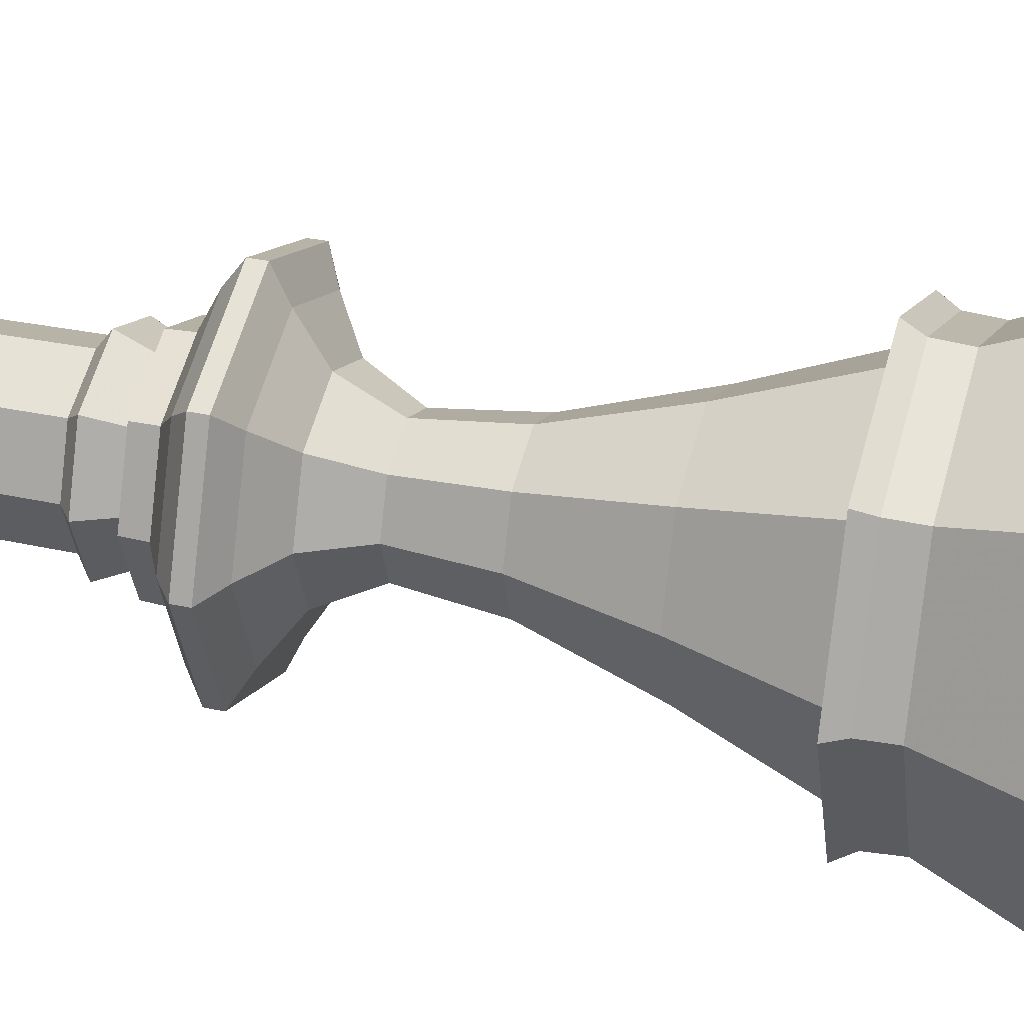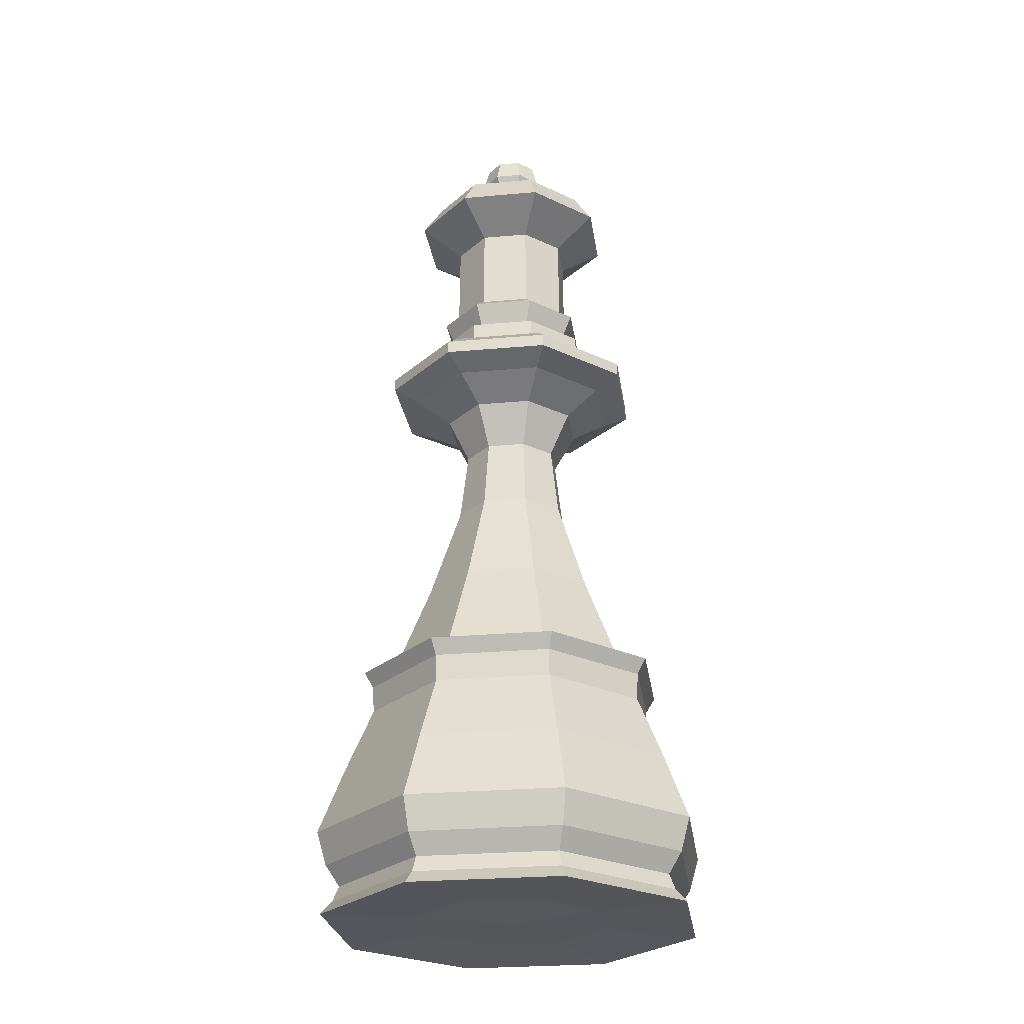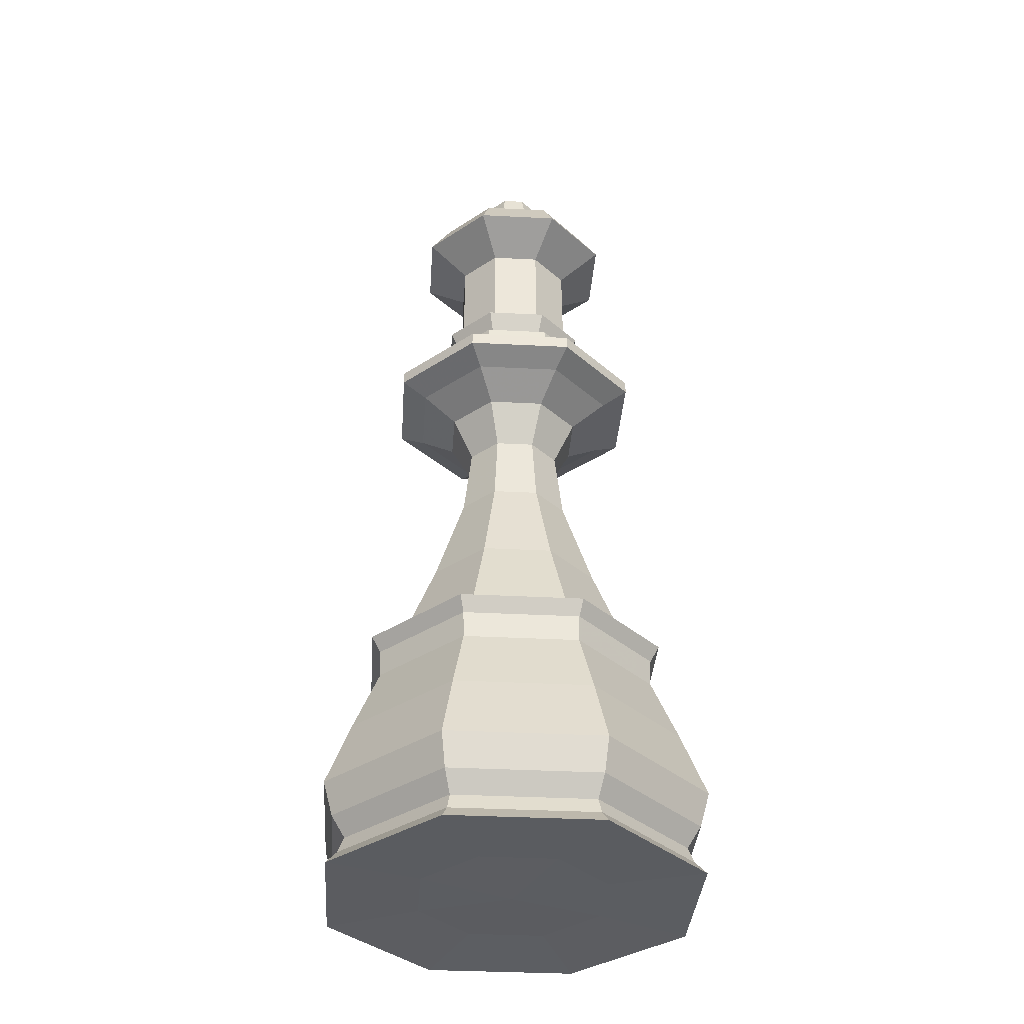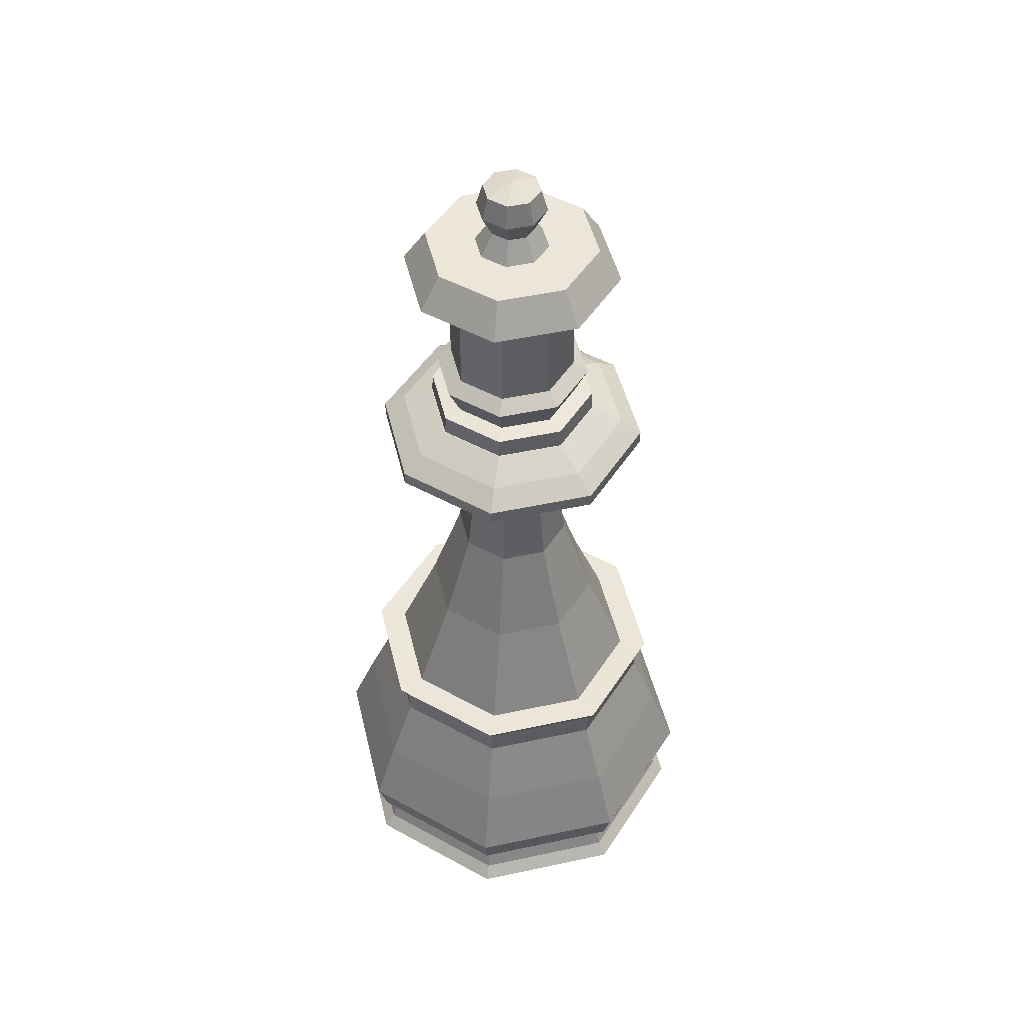
<metadata>
{"format":"obj","ext":"obj","renderer":"f3d","projection":"perspective","resolution":1024,"background":"white","views":[{"elev":33.5,"azim":-73.5,"up":"+Z"},{"elev":-26.2,"azim":-14.4,"up":"+Y"},{"elev":-35.6,"azim":-71.4,"up":"+Y"},{"elev":48.5,"azim":144.0,"up":"+Y"}]}
</metadata>
<code>
v 0.025 0.1094 0.2309
v 0.03137 0.025 0.2309
v 0.03512 0.07536 0.2309
v 0.0432 0.03815 0.2309
v 0.04969 0.05446 0.2309
v 0.05124 0.1778 0.2309
v 0.068 0.2878 0.2309
v 0.07763 0.272 0.2309
v 0.07915 0.2448 0.2309
v 0.08529 0.1094 0.08529
v 0.08529 0.1094 0.3764
v 0.0898 0.025 0.0898
v 0.0898 0.025 0.3719
v 0.09129 0.6397 0.2309
v 0.0914 0.6531 0.2309
v 0.09245 0.07536 0.09245
v 0.09245 0.07536 0.3693
v 0.09628 0.2841 0.2309
v 0.09747 0.287 0.2309
v 0.09816 0.03815 0.09816
v 0.09816 0.03815 0.3636
v 0.1028 0.05446 0.1028
v 0.1028 0.05446 0.359
v 0.1038 0.1778 0.1038
v 0.1038 0.1778 0.3579
v 0.1129 0.6684 0.2309
v 0.1157 0.2878 0.1157
v 0.1157 0.2878 0.346
v 0.1188 0.6269 0.2309
v 0.1214 0.8667 0.2309
v 0.1225 0.272 0.1225
v 0.1225 0.272 0.3392
v 0.1236 0.2448 0.1236
v 0.1236 0.2448 0.3381
v 0.1309 0.02819 0.2309
v 0.1322 0.6397 0.1322
v 0.1322 0.6397 0.3296
v 0.1322 0.6531 0.1322
v 0.1322 0.6531 0.3295
v 0.1357 0.2841 0.1357
v 0.1357 0.2841 0.326
v 0.1365 0.287 0.1365
v 0.1365 0.287 0.3252
v 0.1384 0.3898 0.2309
v 0.1436 0.6839 0.2309
v 0.1437 0.9002 0.2309
v 0.1445 0.6842 0.2309
v 0.1454 0.7039 0.2309
v 0.1474 0.6684 0.1474
v 0.1474 0.6684 0.3143
v 0.1508 0.7353 0.2309
v 0.1517 0.6269 0.1517
v 0.1517 0.6269 0.3101
v 0.1534 0.8667 0.1534
v 0.1534 0.8667 0.3083
v 0.1564 0.6045 0.2309
v 0.1602 0.02819 0.1602
v 0.1602 0.02819 0.3015
v 0.1642 0.7059 0.2309
v 0.1644 0.7059 0.2309
v 0.1655 0.3898 0.1655
v 0.1655 0.3898 0.2962
v 0.166 0.7465 0.2309
v 0.1668 0.8373 0.2309
v 0.1691 0.6839 0.1691
v 0.1691 0.6839 0.2926
v 0.1692 0.9002 0.1692
v 0.1692 0.9002 0.2925
v 0.1698 0.6842 0.1698
v 0.1698 0.6842 0.2919
v 0.1705 0.7039 0.1705
v 0.1705 0.7039 0.2913
v 0.1705 0.4876 0.2309
v 0.1743 0.7353 0.1743
v 0.1743 0.7353 0.2875
v 0.1782 0.6045 0.1782
v 0.1782 0.6045 0.2835
v 0.1793 0.5612 0.2309
v 0.1837 0.7059 0.1837
v 0.1837 0.7059 0.278
v 0.1838 0.7059 0.1838
v 0.1838 0.7059 0.2779
v 0.185 0.7465 0.185
v 0.185 0.7465 0.2768
v 0.1855 0.8373 0.1855
v 0.1855 0.8373 0.2762
v 0.1882 0.4876 0.1882
v 0.1882 0.4876 0.2735
v 0.1938 0.8994 0.2309
v 0.1944 0.5612 0.1944
v 0.1944 0.5612 0.2673
v 0.1957 0.9445 0.2309
v 0.2023 0.9672 0.2309
v 0.2047 0.8994 0.2047
v 0.2047 0.8994 0.257
v 0.206 0.9445 0.206
v 0.206 0.9445 0.2557
v 0.2074 0.9217 0.2309
v 0.2075 0.9215 0.2309
v 0.2106 0.9672 0.2106
v 0.2106 0.9672 0.2511
v 0.2142 0.9217 0.2142
v 0.2142 0.9217 0.2475
v 0.2143 0.9215 0.2143
v 0.2143 0.9215 0.2474
v 0.2309 0.1094 0.025
v 0.2309 0.025 0.03137
v 0.2309 0.07536 0.03512
v 0.2309 0.03815 0.0432
v 0.2309 0.05446 0.04969
v 0.2309 0.1778 0.05124
v 0.2309 0.2878 0.068
v 0.2309 0.272 0.07763
v 0.2309 0.2448 0.07915
v 0.2309 0.6397 0.09129
v 0.2309 0.6531 0.0914
v 0.2309 0.2841 0.09628
v 0.2309 0.287 0.09747
v 0.2309 0.6684 0.1129
v 0.2309 0.6269 0.1188
v 0.2309 0.8667 0.1214
v 0.2309 0.02819 0.1309
v 0.2309 0.3898 0.1384
v 0.2309 0.6839 0.1436
v 0.2309 0.9002 0.1437
v 0.2309 0.6842 0.1445
v 0.2309 0.7039 0.1454
v 0.2309 0.7353 0.1508
v 0.2309 0.6045 0.1564
v 0.2309 0.7059 0.1642
v 0.2309 0.7059 0.1644
v 0.2309 0.7465 0.166
v 0.2309 0.8373 0.1668
v 0.2309 0.4876 0.1705
v 0.2309 0.5612 0.1793
v 0.2309 0.8994 0.1938
v 0.2309 0.9445 0.1957
v 0.2309 0.9672 0.2023
v 0.2309 0.9217 0.2074
v 0.2309 0.9215 0.2075
v 0.2309 0.02659 0.2309
v 0.2309 0.975 0.2309
v 0.2309 0.9215 0.2542
v 0.2309 0.9217 0.2544
v 0.2309 0.9672 0.2595
v 0.2309 0.9445 0.266
v 0.2309 0.8994 0.2679
v 0.2309 0.5612 0.2824
v 0.2309 0.4876 0.2912
v 0.2309 0.8373 0.295
v 0.2309 0.7465 0.2958
v 0.2309 0.7059 0.2974
v 0.2309 0.7059 0.2976
v 0.2309 0.6045 0.3053
v 0.2309 0.7353 0.3109
v 0.2309 0.7039 0.3163
v 0.2309 0.6842 0.3172
v 0.2309 0.9002 0.3181
v 0.2309 0.6839 0.3182
v 0.2309 0.3898 0.3233
v 0.2309 0.02819 0.3308
v 0.2309 0.8667 0.3404
v 0.2309 0.6269 0.3429
v 0.2309 0.6684 0.3489
v 0.2309 0.287 0.3643
v 0.2309 0.2841 0.3654
v 0.2309 0.6531 0.3703
v 0.2309 0.6397 0.3704
v 0.2309 0.2448 0.3826
v 0.2309 0.272 0.3841
v 0.2309 0.2878 0.3937
v 0.2309 0.1778 0.4105
v 0.2309 0.05446 0.412
v 0.2309 0.03815 0.4185
v 0.2309 0.07536 0.4266
v 0.2309 0.025 0.4303
v 0.2309 0.1094 0.4367
v 0.2474 0.9215 0.2143
v 0.2474 0.9215 0.2474
v 0.2475 0.9217 0.2142
v 0.2475 0.9217 0.2475
v 0.2511 0.9672 0.2106
v 0.2511 0.9672 0.2511
v 0.2542 0.9215 0.2309
v 0.2544 0.9217 0.2309
v 0.2557 0.9445 0.206
v 0.2557 0.9445 0.2557
v 0.257 0.8994 0.2047
v 0.257 0.8994 0.257
v 0.2595 0.9672 0.2309
v 0.266 0.9445 0.2309
v 0.2673 0.5612 0.1944
v 0.2673 0.5612 0.2673
v 0.2679 0.8994 0.2309
v 0.2735 0.4876 0.1882
v 0.2735 0.4876 0.2735
v 0.2762 0.8373 0.1855
v 0.2762 0.8373 0.2762
v 0.2768 0.7465 0.185
v 0.2768 0.7465 0.2768
v 0.2779 0.7059 0.1838
v 0.2779 0.7059 0.2779
v 0.278 0.7059 0.1837
v 0.278 0.7059 0.278
v 0.2824 0.5612 0.2309
v 0.2835 0.6045 0.1782
v 0.2835 0.6045 0.2835
v 0.2875 0.7353 0.1743
v 0.2875 0.7353 0.2875
v 0.2912 0.4876 0.2309
v 0.2913 0.7039 0.1705
v 0.2913 0.7039 0.2913
v 0.2919 0.6842 0.1698
v 0.2919 0.6842 0.2919
v 0.2925 0.9002 0.1692
v 0.2925 0.9002 0.2925
v 0.2926 0.6839 0.1691
v 0.2926 0.6839 0.2926
v 0.295 0.8373 0.2309
v 0.2958 0.7465 0.2309
v 0.2962 0.3898 0.1655
v 0.2962 0.3898 0.2962
v 0.2974 0.7059 0.2309
v 0.2976 0.7059 0.2309
v 0.3015 0.02819 0.1602
v 0.3015 0.02819 0.3015
v 0.3053 0.6045 0.2309
v 0.3083 0.8667 0.1534
v 0.3083 0.8667 0.3083
v 0.3101 0.6269 0.1517
v 0.3101 0.6269 0.3101
v 0.3109 0.7353 0.2309
v 0.3143 0.6684 0.1474
v 0.3143 0.6684 0.3143
v 0.3163 0.7039 0.2309
v 0.3172 0.6842 0.2309
v 0.3181 0.9002 0.2309
v 0.3182 0.6839 0.2309
v 0.3233 0.3898 0.2309
v 0.3252 0.287 0.1365
v 0.3252 0.287 0.3252
v 0.326 0.2841 0.1357
v 0.326 0.2841 0.326
v 0.3295 0.6531 0.1322
v 0.3295 0.6531 0.3295
v 0.3296 0.6397 0.1322
v 0.3296 0.6397 0.3296
v 0.3308 0.02819 0.2309
v 0.3381 0.2448 0.1236
v 0.3381 0.2448 0.3381
v 0.3392 0.272 0.1225
v 0.3392 0.272 0.3392
v 0.3404 0.8667 0.2309
v 0.3429 0.6269 0.2309
v 0.346 0.2878 0.1157
v 0.346 0.2878 0.346
v 0.3489 0.6684 0.2309
v 0.3579 0.1778 0.1038
v 0.3579 0.1778 0.3579
v 0.359 0.05446 0.1028
v 0.359 0.05446 0.359
v 0.3636 0.03815 0.09816
v 0.3636 0.03815 0.3636
v 0.3643 0.287 0.2309
v 0.3654 0.2841 0.2309
v 0.3693 0.07536 0.09245
v 0.3693 0.07536 0.3693
v 0.3703 0.6531 0.2309
v 0.3704 0.6397 0.2309
v 0.3719 0.025 0.0898
v 0.3719 0.025 0.3719
v 0.3764 0.1094 0.08529
v 0.3764 0.1094 0.3764
v 0.3826 0.2448 0.2309
v 0.3841 0.272 0.2309
v 0.3937 0.2878 0.2309
v 0.4105 0.1778 0.2309
v 0.412 0.05446 0.2309
v 0.4185 0.03815 0.2309
v 0.4266 0.07536 0.2309
v 0.4303 0.025 0.2309
v 0.4367 0.1094 0.2309
f 1 11 6
f 1 6 24
f 1 24 10
f 1 10 3
f 1 3 17
f 1 17 11
f 2 13 4
f 2 4 20
f 2 20 12
f 2 12 35
f 2 35 58
f 2 58 13
f 3 10 16
f 3 16 5
f 3 5 23
f 3 23 17
f 4 21 5
f 4 5 22
f 4 22 20
f 4 13 21
f 5 16 22
f 5 21 23
f 6 25 9
f 6 9 33
f 6 33 24
f 6 11 25
f 7 32 28
f 7 28 19
f 7 19 42
f 7 42 27
f 7 27 8
f 7 8 32
f 8 27 31
f 8 31 9
f 8 9 34
f 8 34 32
f 9 31 33
f 9 25 34
f 10 24 111
f 10 111 106
f 10 106 16
f 11 177 25
f 11 17 175
f 11 175 177
f 12 20 109
f 12 109 107
f 12 107 57
f 12 57 35
f 13 176 21
f 13 58 161
f 13 161 176
f 14 37 15
f 14 15 38
f 14 38 36
f 14 36 29
f 14 29 53
f 14 53 37
f 15 37 39
f 15 39 26
f 15 26 49
f 15 49 38
f 16 106 108
f 16 108 22
f 17 23 173
f 17 173 175
f 18 41 44
f 18 44 61
f 18 61 40
f 18 40 19
f 18 19 43
f 18 43 41
f 19 40 42
f 19 28 43
f 20 22 110
f 20 110 109
f 21 174 23
f 21 176 174
f 22 108 110
f 23 174 173
f 24 33 114
f 24 114 111
f 25 172 34
f 25 177 172
f 26 65 49
f 26 39 50
f 26 50 45
f 26 45 65
f 27 42 118
f 27 118 112
f 27 112 31
f 28 170 171
f 28 171 43
f 28 32 170
f 29 36 52
f 29 52 56
f 29 56 77
f 29 77 53
f 30 55 46
f 30 46 67
f 30 67 54
f 30 54 64
f 30 64 86
f 30 86 55
f 31 112 113
f 31 113 33
f 32 34 169
f 32 169 170
f 33 113 114
f 34 172 169
f 35 57 141
f 35 141 58
f 36 38 116
f 36 116 115
f 36 115 52
f 37 168 39
f 37 53 163
f 37 163 168
f 38 49 119
f 38 119 116
f 39 168 167
f 39 167 50
f 40 61 123
f 40 123 117
f 40 117 42
f 41 166 62
f 41 62 44
f 41 43 165
f 41 165 166
f 42 117 118
f 43 171 165
f 44 62 73
f 44 73 87
f 44 87 61
f 45 69 65
f 45 50 66
f 45 66 47
f 45 47 69
f 46 55 68
f 46 68 89
f 46 89 94
f 46 94 67
f 47 70 48
f 47 48 71
f 47 71 69
f 47 66 70
f 48 70 72
f 48 72 59
f 48 59 79
f 48 79 71
f 49 124 119
f 49 65 124
f 50 167 164
f 50 164 66
f 51 60 82
f 51 82 75
f 51 75 63
f 51 63 83
f 51 83 74
f 51 74 60
f 52 115 120
f 52 120 76
f 52 76 56
f 53 77 154
f 53 154 163
f 54 67 125
f 54 125 121
f 54 121 85
f 54 85 64
f 55 162 68
f 55 86 150
f 55 150 162
f 56 78 91
f 56 91 77
f 56 76 78
f 57 107 122
f 57 122 141
f 58 141 161
f 59 81 79
f 59 72 80
f 59 80 60
f 59 60 81
f 60 74 81
f 60 80 82
f 61 87 134
f 61 134 123
f 62 160 88
f 62 88 73
f 62 166 160
f 63 84 64
f 63 64 85
f 63 85 83
f 63 75 84
f 64 84 86
f 65 126 124
f 65 69 126
f 66 164 159
f 66 159 70
f 67 94 136
f 67 136 125
f 68 162 158
f 68 158 95
f 68 95 89
f 69 71 127
f 69 127 126
f 70 157 72
f 70 159 157
f 71 79 130
f 71 130 127
f 72 157 156
f 72 156 80
f 73 88 78
f 73 78 90
f 73 90 87
f 74 83 132
f 74 132 128
f 74 128 81
f 75 82 152
f 75 152 155
f 75 155 84
f 76 90 78
f 76 120 129
f 76 129 90
f 77 91 148
f 77 148 154
f 78 88 91
f 79 131 130
f 79 81 131
f 80 156 153
f 80 153 82
f 81 128 131
f 82 153 152
f 83 85 133
f 83 133 132
f 84 151 86
f 84 155 151
f 85 121 133
f 86 151 150
f 87 90 135
f 87 135 134
f 88 149 91
f 88 160 149
f 89 95 98
f 89 98 102
f 89 102 94
f 90 129 135
f 91 149 148
f 92 97 93
f 92 93 100
f 92 100 96
f 92 96 99
f 92 99 105
f 92 105 97
f 93 101 142
f 93 142 100
f 93 97 101
f 94 102 139
f 94 139 136
f 95 147 103
f 95 103 98
f 95 158 147
f 96 100 138
f 96 138 137
f 96 137 104
f 96 104 99
f 97 146 101
f 97 105 143
f 97 143 146
f 98 103 99
f 98 99 104
f 98 104 102
f 99 103 105
f 100 142 138
f 101 145 142
f 101 146 145
f 102 104 140
f 102 140 139
f 103 144 105
f 103 147 144
f 104 137 140
f 105 144 143
f 106 111 258
f 106 258 272
f 106 272 108
f 107 109 262
f 107 262 270
f 107 270 122
f 108 272 266
f 108 266 110
f 109 110 260
f 109 260 262
f 110 266 260
f 111 114 249
f 111 249 258
f 112 118 240
f 112 240 255
f 112 255 113
f 113 255 251
f 113 251 114
f 114 251 249
f 115 116 244
f 115 244 246
f 115 246 120
f 116 119 233
f 116 233 244
f 117 123 221
f 117 221 242
f 117 242 118
f 118 242 240
f 119 217 233
f 119 124 217
f 120 246 230
f 120 230 129
f 121 125 215
f 121 215 228
f 121 228 133
f 122 270 225
f 122 225 141
f 123 134 195
f 123 195 221
f 124 213 217
f 124 126 213
f 125 136 188
f 125 188 215
f 126 127 211
f 126 211 213
f 127 130 203
f 127 203 211
f 128 132 199
f 128 199 208
f 128 208 131
f 129 230 206
f 129 206 135
f 130 201 203
f 130 131 201
f 131 208 201
f 132 133 197
f 132 197 199
f 133 228 197
f 134 135 192
f 134 192 195
f 135 206 192
f 136 139 180
f 136 180 188
f 137 138 182
f 137 182 186
f 137 186 140
f 138 142 182
f 139 140 178
f 139 178 180
f 140 186 178
f 141 248 226
f 141 226 161
f 141 225 248
f 142 145 183
f 142 183 190
f 142 190 182
f 143 179 146
f 143 144 181
f 143 181 179
f 144 147 189
f 144 189 181
f 145 146 187
f 145 187 183
f 146 179 187
f 147 158 216
f 147 216 189
f 148 193 154
f 148 149 196
f 148 196 193
f 149 160 222
f 149 222 196
f 150 151 200
f 150 200 198
f 150 198 162
f 151 155 209
f 151 209 200
f 152 202 155
f 152 153 204
f 152 204 202
f 153 156 212
f 153 212 204
f 154 193 207
f 154 207 163
f 155 202 209
f 156 157 214
f 156 214 212
f 157 159 218
f 157 218 214
f 158 162 229
f 158 229 216
f 159 164 234
f 159 234 218
f 160 166 243
f 160 243 222
f 161 226 176
f 162 198 229
f 163 207 231
f 163 231 168
f 164 167 245
f 164 245 234
f 165 241 166
f 165 171 256
f 165 256 241
f 166 241 243
f 167 168 247
f 167 247 245
f 168 231 247
f 169 250 170
f 169 172 259
f 169 259 250
f 170 252 171
f 170 250 252
f 171 252 256
f 172 177 273
f 172 273 259
f 173 261 175
f 173 174 263
f 173 263 261
f 174 176 271
f 174 271 263
f 175 267 177
f 175 261 267
f 176 226 271
f 177 267 273
f 178 186 191
f 178 191 184
f 178 184 180
f 179 184 187
f 179 181 185
f 179 185 184
f 180 184 185
f 180 185 188
f 181 189 194
f 181 194 185
f 182 190 186
f 183 187 191
f 183 191 190
f 184 191 187
f 185 194 188
f 186 190 191
f 188 194 215
f 189 216 237
f 189 237 194
f 192 206 227
f 192 227 205
f 192 205 195
f 193 205 207
f 193 196 210
f 193 210 205
f 194 237 215
f 195 205 210
f 195 210 221
f 196 222 239
f 196 239 210
f 197 228 253
f 197 253 219
f 197 219 199
f 198 200 220
f 198 220 219
f 198 219 229
f 199 219 220
f 199 220 208
f 200 209 232
f 200 232 220
f 201 208 232
f 201 232 223
f 201 223 203
f 202 223 209
f 202 204 224
f 202 224 223
f 203 223 224
f 203 224 211
f 204 212 235
f 204 235 224
f 205 227 207
f 206 230 254
f 206 254 227
f 207 227 231
f 208 220 232
f 209 223 232
f 210 239 221
f 211 224 235
f 211 235 213
f 212 214 236
f 212 236 235
f 213 235 236
f 213 236 217
f 214 218 238
f 214 238 236
f 215 237 228
f 216 229 253
f 216 253 237
f 217 236 238
f 217 238 233
f 218 234 257
f 218 257 238
f 219 253 229
f 221 239 242
f 222 243 265
f 222 265 239
f 225 281 248
f 225 270 281
f 226 248 271
f 227 254 231
f 228 237 253
f 230 269 254
f 230 246 269
f 231 254 247
f 233 238 257
f 233 257 244
f 234 245 268
f 234 268 257
f 239 265 242
f 240 242 265
f 240 265 264
f 240 264 255
f 241 264 243
f 241 256 276
f 241 276 264
f 243 264 265
f 244 257 268
f 244 268 246
f 245 247 269
f 245 269 268
f 246 268 269
f 247 254 269
f 248 281 271
f 249 251 275
f 249 275 274
f 249 274 258
f 250 274 252
f 250 259 277
f 250 277 274
f 251 255 276
f 251 276 275
f 252 275 256
f 252 274 275
f 255 264 276
f 256 275 276
f 258 274 277
f 258 277 272
f 259 273 282
f 259 282 277
f 260 266 280
f 260 280 278
f 260 278 262
f 261 278 267
f 261 263 279
f 261 279 278
f 262 278 279
f 262 279 270
f 263 271 281
f 263 281 279
f 266 272 282
f 266 282 280
f 267 280 273
f 267 278 280
f 270 279 281
f 272 277 282
f 273 280 282

</code>
